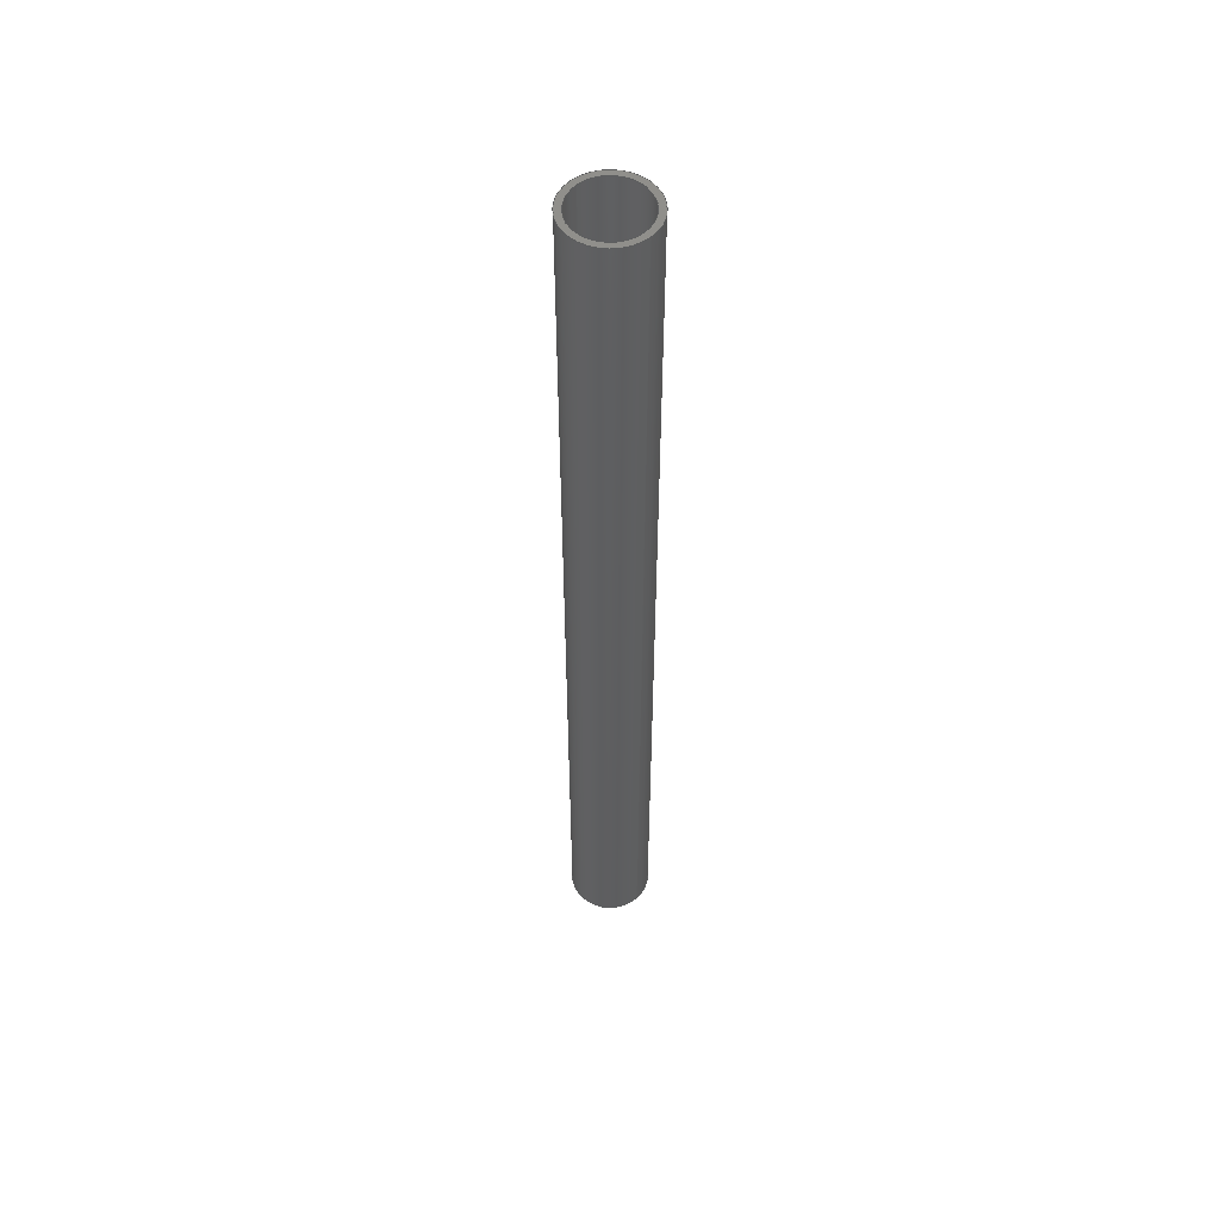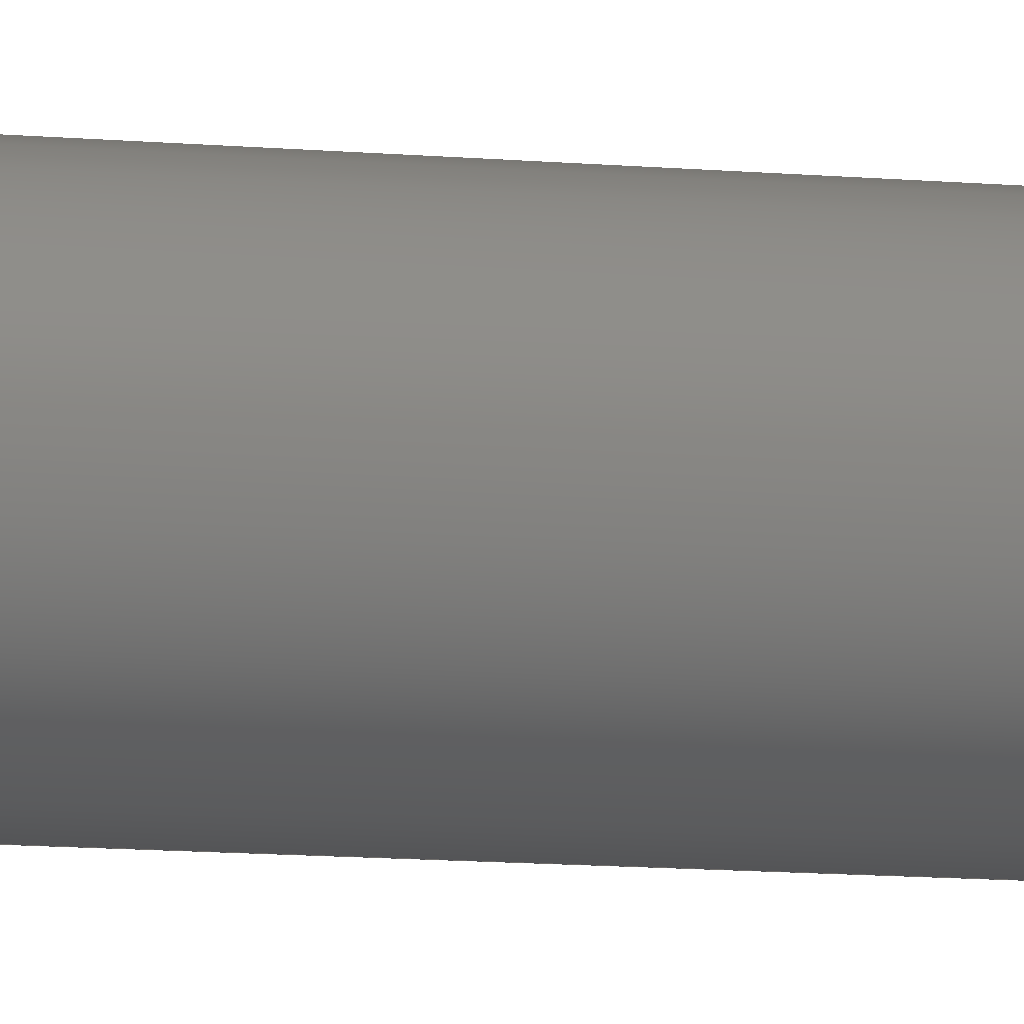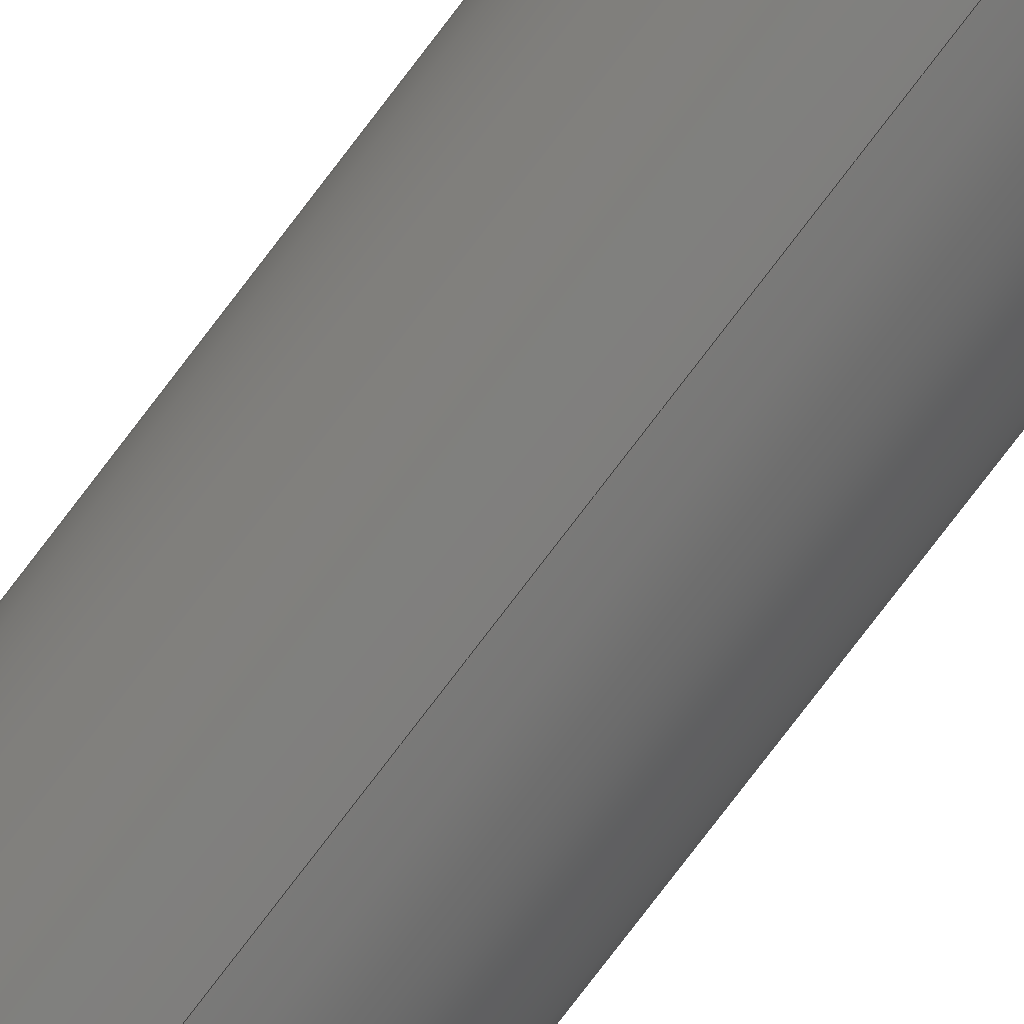
<metadata>
{"format":"step","ext":"step","renderer":"f3d","projection":"perspective","resolution":1024,"background":"white","views":[{"elev":53.5,"azim":-44.3,"up":"+Y"},{"elev":-7.1,"azim":-109.0,"up":"+Z"},{"elev":-75.6,"azim":143.0,"up":"+Z"}]}
</metadata>
<code>
ISO-10303-21;
DATA;
#1 = EDGE_CURVE ( 'NONE', #107, #72, #248, .T. ) ;
#2 = AXIS2_PLACEMENT_3D ( 'NONE', #202, #104, #186 ) ;
#3 = APPLICATION_CONTEXT ( 'configuration controlled 3d designs of mechanical parts and assemblies' ) ;
#4 = EDGE_LOOP ( 'NONE', ( #118, #188 ) ) ;
#5 = EDGE_LOOP ( 'NONE', ( #163, #205, #203, #29 ) ) ;
#6 = CARTESIAN_POINT ( 'NONE',  ( 1.225e-15, 235, 10 ) ) ;
#7 = AXIS2_PLACEMENT_3D ( 'NONE', #232, #182, #247 ) ;
#8 = CC_DESIGN_PERSON_AND_ORGANIZATION_ASSIGNMENT ( #79, #115, ( #66 ) ) ;
#9 = EDGE_LOOP ( 'NONE', ( #145, #208 ) ) ;
#10 = DIRECTION ( 'NONE',  ( 0, 1, 0 ) ) ;
#11 = APPROVAL_STATUS ( 'not_yet_approved' ) ;
#12 = ADVANCED_FACE ( 'NONE', ( #23 ), #88, .T. ) ;
#13 = CYLINDRICAL_SURFACE ( 'NONE', #136, 8.5 ) ;
#14 = LOCAL_TIME ( 14, 54, 46, #51 ) ;
#15 = FACE_OUTER_BOUND ( 'NONE', #125, .T. ) ;
#16 = FACE_OUTER_BOUND ( 'NONE', #238, .T. ) ;
#17 = APPROVAL_DATE_TIME ( #181, #114 ) ;
#18 = APPROVAL_DATE_TIME ( #133, #48 ) ;
#19 = CC_DESIGN_SECURITY_CLASSIFICATION ( #189, ( #64 ) ) ;
#20 = VECTOR ( 'NONE', #178, 1000 ) ;
#21 = EDGE_CURVE ( 'NONE', #219, #27, #28, .T. ) ;
#22 = ADVANCED_BREP_SHAPE_REPRESENTATION ( 'Frame_Arm1_b_Default_sldprt', ( #32, #175 ), #24 ) ;
#23 = FACE_OUTER_BOUND ( 'NONE', #185, .T. ) ;
#24 =( GEOMETRIC_REPRESENTATION_CONTEXT ( 3 ) GLOBAL_UNCERTAINTY_ASSIGNED_CONTEXT ( ( #122 ) ) GLOBAL_UNIT_ASSIGNED_CONTEXT ( ( #41, #180, #38 ) ) REPRESENTATION_CONTEXT ( 'NONE', 'WORKASPACE' ) );
#25 = CC_DESIGN_DATE_AND_TIME_ASSIGNMENT ( #226, #35, ( #189 ) ) ;
#26 = DIRECTION ( 'NONE',  ( 0, 1, 0 ) ) ;
#27 = VERTEX_POINT ( 'NONE', #6 ) ;
#28 = CIRCLE ( 'NONE', #2, 10 ) ;
#29 = ORIENTED_EDGE ( 'NONE', *, *, #119, .F. ) ;
#30 = LOCAL_TIME ( 14, 54, 46, #227 ) ;
#31 = CARTESIAN_POINT ( 'NONE',  ( 1.041e-15, 0, 8.5 ) ) ;
#32 = MANIFOLD_SOLID_BREP ( 'Boss-Extrude1', #111 ) ;
#33 = PERSON_AND_ORGANIZATION ( #183, #63 ) ;
#34 = DIRECTION ( 'NONE',  ( 0, 0, 1 ) ) ;
#35 = DATE_TIME_ROLE ( 'classification_date' ) ;
#36 = CARTESIAN_POINT ( 'NONE',  ( 1.225e-15, 235, 10 ) ) ;
#37 = CIRCLE ( 'NONE', #42, 8.5 ) ;
#38 =( NAMED_UNIT ( * ) SI_UNIT ( $, .STERADIAN. ) SOLID_ANGLE_UNIT ( ) );
#39 = EDGE_CURVE ( 'NONE', #72, #107, #81, .T. ) ;
#40 = APPROVAL_ROLE ( '' ) ;
#41 =( LENGTH_UNIT ( ) NAMED_UNIT ( * ) SI_UNIT ( .MILLI., .METRE. ) );
#42 = AXIS2_PLACEMENT_3D ( 'NONE', #101, #160, #157 ) ;
#43 = CC_DESIGN_PERSON_AND_ORGANIZATION_ASSIGNMENT ( #56, #117, ( #64 ) ) ;
#44 = CARTESIAN_POINT ( 'NONE',  ( 0, 235, 0 ) ) ;
#45 = LOCAL_TIME ( 14, 54, 46, #158 ) ;
#46 = ORIENTED_EDGE ( 'NONE', *, *, #161, .F. ) ;
#47 = AXIS2_PLACEMENT_3D ( 'NONE', #44, #249, #191 ) ;
#48 = APPROVAL ( #97, 'UNSPECIFIED' ) ;
#49 = CARTESIAN_POINT ( 'NONE',  ( 0, 235, -10 ) ) ;
#50 = LINE ( 'NONE', #215, #20 ) ;
#51 = COORDINATED_UNIVERSAL_TIME_OFFSET ( 3, 30, .AHEAD. ) ;
#52 = AXIS2_PLACEMENT_3D ( 'NONE', #245, #91, #170 ) ;
#53 = LOCAL_TIME ( 14, 54, 46, #223 ) ;
#54 = DIRECTION ( 'NONE',  ( 0, 1, 0 ) ) ;
#55 = CARTESIAN_POINT ( 'NONE',  ( 1.225e-15, 0, 10 ) ) ;
#56 = PERSON_AND_ORGANIZATION ( #183, #63 ) ;
#57 = CC_DESIGN_PERSON_AND_ORGANIZATION_ASSIGNMENT ( #198, #214, ( #189 ) ) ;
#58 = CIRCLE ( 'NONE', #200, 10 ) ;
#59 = CALENDAR_DATE ( 2022, 16, 4 ) ;
#60 = PRODUCT ( 'Frame_Arm1_b_Default_sldprt', 'Frame_Arm1_b_Default_sldprt', '', ( #80 ) ) ;
#61 = DIRECTION ( 'NONE',  ( 0, -0, 1 ) ) ;
#62 = EDGE_CURVE ( 'NONE', #219, #149, #236, .T. ) ;
#63 = ORGANIZATION ( 'UNSPECIFIED', 'UNSPECIFIED', '' ) ;
#64 = PRODUCT_DEFINITION_FORMATION_WITH_SPECIFIED_SOURCE ( 'ANY', '', #60, .NOT_KNOWN. ) ;
#65 = FACE_OUTER_BOUND ( 'NONE', #5, .T. ) ;
#66 = PRODUCT_DEFINITION ( 'UNKNOWN', '', #64, #99 ) ;
#67 = AXIS2_PLACEMENT_3D ( 'NONE', #85, #106, #164 ) ;
#68 = DIRECTION ( 'NONE',  ( 0, 1, 0 ) ) ;
#69 = EDGE_CURVE ( 'NONE', #149, #167, #102, .T. ) ;
#70 = VECTOR ( 'NONE', #129, 1000 ) ;
#71 = APPROVAL_PERSON_ORGANIZATION ( #95, #235, #40 ) ;
#72 = VERTEX_POINT ( 'NONE', #135 ) ;
#73 = CARTESIAN_POINT ( 'NONE',  ( 0, 235, 0 ) ) ;
#74 = SHAPE_DEFINITION_REPRESENTATION ( #121, #22 ) ;
#75 = CALENDAR_DATE ( 2022, 16, 4 ) ;
#76 = PERSON_AND_ORGANIZATION_ROLE ( 'design_supplier' ) ;
#77 = ADVANCED_FACE ( 'NONE', ( #65 ), #123, .F. ) ;
#78 = CARTESIAN_POINT ( 'NONE',  ( 0, 0, 0 ) ) ;
#79 = PERSON_AND_ORGANIZATION ( #183, #63 ) ;
#80 = MECHANICAL_CONTEXT ( 'NONE', #237, 'mechanical' ) ;
#81 = CIRCLE ( 'NONE', #67, 8.5 ) ;
#82 = LOCAL_TIME ( 14, 54, 46, #100 ) ;
#83 = ORIENTED_EDGE ( 'NONE', *, *, #1, .T. ) ;
#84 = VECTOR ( 'NONE', #110, 1000 ) ;
#85 = CARTESIAN_POINT ( 'NONE',  ( 0, 0, 0 ) ) ;
#86 = CC_DESIGN_DATE_AND_TIME_ASSIGNMENT ( #172, #213, ( #66 ) ) ;
#87 = AXIS2_PLACEMENT_3D ( 'NONE', #98, #139, #61 ) ;
#88 = CYLINDRICAL_SURFACE ( 'NONE', #152, 10 ) ;
#89 = CYLINDRICAL_SURFACE ( 'NONE', #52, 10 ) ;
#90 = EDGE_CURVE ( 'NONE', #124, #173, #210, .T. ) ;
#91 = DIRECTION ( 'NONE',  ( -0, -1, -0 ) ) ;
#92 = APPROVAL_PERSON_ORGANIZATION ( #241, #114, #231 ) ;
#93 = FACE_BOUND ( 'NONE', #9, .T. ) ;
#94 = ADVANCED_FACE ( 'NONE', ( #16 ), #13, .F. ) ;
#95 = PERSON_AND_ORGANIZATION ( #183, #63 ) ;
#96 = ORIENTED_EDGE ( 'NONE', *, *, #197, .T. ) ;
#97 = APPROVAL_STATUS ( 'not_yet_approved' ) ;
#98 = CARTESIAN_POINT ( 'NONE',  ( 0, 235, 0 ) ) ;
#99 = DESIGN_CONTEXT ( 'detailed design', #3, 'design' ) ;
#100 = COORDINATED_UNIVERSAL_TIME_OFFSET ( 3, 30, .AHEAD. ) ;
#101 = CARTESIAN_POINT ( 'NONE',  ( 0, 235, 0 ) ) ;
#102 = CIRCLE ( 'NONE', #137, 10 ) ;
#103 = EDGE_CURVE ( 'NONE', #124, #107, #50, .T. ) ;
#104 = DIRECTION ( 'NONE',  ( 0, 1, 0 ) ) ;
#105 = CC_DESIGN_APPROVAL ( #114, ( #64 ) ) ;
#106 = DIRECTION ( 'NONE',  ( 0, 1, 0 ) ) ;
#107 = VERTEX_POINT ( 'NONE', #31 ) ;
#108 = DIRECTION ( 'NONE',  ( 0, 0, 1 ) ) ;
#109 = ORIENTED_EDGE ( 'NONE', *, *, #21, .F. ) ;
#110 = DIRECTION ( 'NONE',  ( -0, -1, -0 ) ) ;
#111 = CLOSED_SHELL ( 'NONE', ( #77, #12, #193, #166, #146, #94 ) ) ;
#112 = CARTESIAN_POINT ( 'NONE',  ( 0, 235, 0 ) ) ;
#113 = APPROVAL_STATUS ( 'not_yet_approved' ) ;
#114 = APPROVAL ( #11, 'UNSPECIFIED' ) ;
#115 = PERSON_AND_ORGANIZATION_ROLE ( 'creator' ) ;
#116 = DIRECTION ( 'NONE',  ( -0, -1, -0 ) ) ;
#117 = PERSON_AND_ORGANIZATION_ROLE ( 'creator' ) ;
#118 = ORIENTED_EDGE ( 'NONE', *, *, #69, .F. ) ;
#119 = EDGE_CURVE ( 'NONE', #173, #72, #147, .T. ) ;
#120 = CIRCLE ( 'NONE', #7, 10 ) ;
#121 = PRODUCT_DEFINITION_SHAPE ( 'NONE', 'NONE',  #66 ) ;
#122 = UNCERTAINTY_MEASURE_WITH_UNIT (LENGTH_MEASURE( 1e-05 ), #41, 'distance_accuracy_value', 'NONE');
#123 = CYLINDRICAL_SURFACE ( 'NONE', #47, 8.5 ) ;
#124 = VERTEX_POINT ( 'NONE', #212 ) ;
#125 = EDGE_LOOP ( 'NONE', ( #217, #218 ) ) ;
#126 = ORIENTED_EDGE ( 'NONE', *, *, #187, .T. ) ;
#127 = ORIENTED_EDGE ( 'NONE', *, *, #103, .F. ) ;
#128 = APPROVAL_PERSON_ORGANIZATION ( #33, #48, #246 ) ;
#129 = DIRECTION ( 'NONE',  ( -0, -1, -0 ) ) ;
#130 = ORIENTED_EDGE ( 'NONE', *, *, #1, .F. ) ;
#131 = DIRECTION ( 'NONE',  ( 0, 0, -1 ) ) ;
#132 = DIRECTION ( 'NONE',  ( 0, -0, 1 ) ) ;
#133 = DATE_AND_TIME ( #192, #14 ) ;
#134 = CARTESIAN_POINT ( 'NONE',  ( 0, 235, -8.5 ) ) ;
#135 = CARTESIAN_POINT ( 'NONE',  ( 0, 0, -8.5 ) ) ;
#136 = AXIS2_PLACEMENT_3D ( 'NONE', #240, #116, #131 ) ;
#137 = AXIS2_PLACEMENT_3D ( 'NONE', #206, #26, #34 ) ;
#138 = APPLICATION_PROTOCOL_DEFINITION ( 'international standard', 'config_control_design', 1994, #3 ) ;
#139 = DIRECTION ( 'NONE',  ( 0, 1, 0 ) ) ;
#140 = APPLICATION_PROTOCOL_DEFINITION ( 'international standard', 'config_control_design', 1994, #237 ) ;
#141 = CARTESIAN_POINT ( 'NONE',  ( 0, 235, 0 ) ) ;
#142 = ORIENTED_EDGE ( 'NONE', *, *, #39, .T. ) ;
#143 = AXIS2_PLACEMENT_3D ( 'NONE', #73, #207, #171 ) ;
#144 = ORIENTED_EDGE ( 'NONE', *, *, #69, .T. ) ;
#145 = ORIENTED_EDGE ( 'NONE', *, *, #239, .F. ) ;
#146 = ADVANCED_FACE ( 'NONE', ( #190 ), #89, .T. ) ;
#147 = LINE ( 'NONE', #211, #84 ) ;
#148 = DIRECTION ( 'NONE',  ( -0, -1, -0 ) ) ;
#149 = VERTEX_POINT ( 'NONE', #244 ) ;
#150 = CALENDAR_DATE ( 2022, 16, 4 ) ;
#151 = PLANE ( 'NONE',  #234 ) ;
#152 = AXIS2_PLACEMENT_3D ( 'NONE', #141, #148, #221 ) ;
#153 = SECURITY_CLASSIFICATION_LEVEL ( 'unclassified' ) ;
#154 = CARTESIAN_POINT ( 'NONE',  ( 0, 0, 0 ) ) ;
#155 = FACE_BOUND ( 'NONE', #220, .T. ) ;
#156 = PERSON_AND_ORGANIZATION ( #183, #63 ) ;
#157 = DIRECTION ( 'NONE',  ( 0, 0, 1 ) ) ;
#158 = COORDINATED_UNIVERSAL_TIME_OFFSET ( 3, 30, .AHEAD. ) ;
#159 = DIRECTION ( 'NONE',  ( 0, 0, 1 ) ) ;
#160 = DIRECTION ( 'NONE',  ( 0, 1, 0 ) ) ;
#161 = EDGE_CURVE ( 'NONE', #27, #219, #58, .T. ) ;
#162 = CC_DESIGN_APPROVAL ( #48, ( #66 ) ) ;
#163 = ORIENTED_EDGE ( 'NONE', *, *, #239, .T. ) ;
#164 = DIRECTION ( 'NONE',  ( 0, 0, 1 ) ) ;
#165 = ORIENTED_EDGE ( 'NONE', *, *, #187, .F. ) ;
#166 = ADVANCED_FACE ( 'NONE', ( #228, #155 ), #151, .F. ) ;
#167 = VERTEX_POINT ( 'NONE', #55 ) ;
#168 = ORIENTED_EDGE ( 'NONE', *, *, #62, .F. ) ;
#169 = ORIENTED_EDGE ( 'NONE', *, *, #62, .T. ) ;
#170 = DIRECTION ( 'NONE',  ( 0, 0, -1 ) ) ;
#171 = DIRECTION ( 'NONE',  ( 0, 0, 1 ) ) ;
#172 = DATE_AND_TIME ( #216, #45 ) ;
#173 = VERTEX_POINT ( 'NONE', #134 ) ;
#174 = DIRECTION ( 'NONE',  ( 0, 0, 1 ) ) ;
#175 = AXIS2_PLACEMENT_3D ( 'NONE', #78, #159, #199 ) ;
#176 = PLANE ( 'NONE',  #87 ) ;
#177 = DATE_AND_TIME ( #59, #30 ) ;
#178 = DIRECTION ( 'NONE',  ( -0, -1, -0 ) ) ;
#179 = PERSON_AND_ORGANIZATION_ROLE ( 'design_owner' ) ;
#180 =( NAMED_UNIT ( * ) PLANE_ANGLE_UNIT ( ) SI_UNIT ( $, .RADIAN. ) );
#181 = DATE_AND_TIME ( #75, #82 ) ;
#182 = DIRECTION ( 'NONE',  ( 0, 1, 0 ) ) ;
#183 = PERSON ( 'UNSPECIFIED', 'UNSPECIFIED', 'UNSPECIFIED', ('UNSPECIFIED'), ('UNSPECIFIED'), ('UNSPECIFIED') ) ;
#184 = AXIS2_PLACEMENT_3D ( 'NONE', #222, #68, #108 ) ;
#185 = EDGE_LOOP ( 'NONE', ( #46, #126, #96, #168 ) ) ;
#186 = DIRECTION ( 'NONE',  ( 0, 0, 1 ) ) ;
#187 = EDGE_CURVE ( 'NONE', #27, #167, #196, .T. ) ;
#188 = ORIENTED_EDGE ( 'NONE', *, *, #197, .F. ) ;
#189 = SECURITY_CLASSIFICATION ( '', '', #153 ) ;
#190 = FACE_OUTER_BOUND ( 'NONE', #242, .T. ) ;
#191 = DIRECTION ( 'NONE',  ( 0, 0, -1 ) ) ;
#192 = CALENDAR_DATE ( 2022, 16, 4 ) ;
#193 = ADVANCED_FACE ( 'NONE', ( #15, #93 ), #176, .T. ) ;
#194 = APPROVAL_DATE_TIME ( #177, #235 ) ;
#195 = DIRECTION ( 'NONE',  ( -0, -1, -0 ) ) ;
#196 = LINE ( 'NONE', #36, #225 ) ;
#197 = EDGE_CURVE ( 'NONE', #167, #149, #120, .T. ) ;
#198 = PERSON_AND_ORGANIZATION ( #183, #63 ) ;
#199 = DIRECTION ( 'NONE',  ( 1, 0, 0 ) ) ;
#200 = AXIS2_PLACEMENT_3D ( 'NONE', #112, #10, #174 ) ;
#201 = CC_DESIGN_PERSON_AND_ORGANIZATION_ASSIGNMENT ( #156, #179, ( #60 ) ) ;
#202 = CARTESIAN_POINT ( 'NONE',  ( 0, 235, 0 ) ) ;
#203 = ORIENTED_EDGE ( 'NONE', *, *, #39, .F. ) ;
#204 = CC_DESIGN_PERSON_AND_ORGANIZATION_ASSIGNMENT ( #229, #76, ( #64 ) ) ;
#205 = ORIENTED_EDGE ( 'NONE', *, *, #103, .T. ) ;
#206 = CARTESIAN_POINT ( 'NONE',  ( 0, 0, 0 ) ) ;
#207 = DIRECTION ( 'NONE',  ( 0, 1, 0 ) ) ;
#208 = ORIENTED_EDGE ( 'NONE', *, *, #90, .F. ) ;
#209 = ORIENTED_EDGE ( 'NONE', *, *, #90, .T. ) ;
#210 = CIRCLE ( 'NONE', #143, 8.5 ) ;
#211 = CARTESIAN_POINT ( 'NONE',  ( 0, 235, -8.5 ) ) ;
#212 = CARTESIAN_POINT ( 'NONE',  ( 1.041e-15, 235, 8.5 ) ) ;
#213 = DATE_TIME_ROLE ( 'creation_date' ) ;
#214 = PERSON_AND_ORGANIZATION_ROLE ( 'classification_officer' ) ;
#215 = CARTESIAN_POINT ( 'NONE',  ( 1.041e-15, 235, 8.5 ) ) ;
#216 = CALENDAR_DATE ( 2022, 16, 4 ) ;
#217 = ORIENTED_EDGE ( 'NONE', *, *, #21, .T. ) ;
#218 = ORIENTED_EDGE ( 'NONE', *, *, #161, .T. ) ;
#219 = VERTEX_POINT ( 'NONE', #230 ) ;
#220 = EDGE_LOOP ( 'NONE', ( #142, #83 ) ) ;
#221 = DIRECTION ( 'NONE',  ( 0, 0, -1 ) ) ;
#222 = CARTESIAN_POINT ( 'NONE',  ( 0, 0, 0 ) ) ;
#223 = COORDINATED_UNIVERSAL_TIME_OFFSET ( 3, 30, .AHEAD. ) ;
#224 = ORIENTED_EDGE ( 'NONE', *, *, #119, .T. ) ;
#225 = VECTOR ( 'NONE', #195, 1000 ) ;
#226 = DATE_AND_TIME ( #150, #53 ) ;
#227 = COORDINATED_UNIVERSAL_TIME_OFFSET ( 3, 30, .AHEAD. ) ;
#228 = FACE_OUTER_BOUND ( 'NONE', #4, .T. ) ;
#229 = PERSON_AND_ORGANIZATION ( #183, #63 ) ;
#230 = CARTESIAN_POINT ( 'NONE',  ( 0, 235, -10 ) ) ;
#231 = APPROVAL_ROLE ( '' ) ;
#232 = CARTESIAN_POINT ( 'NONE',  ( 0, 0, 0 ) ) ;
#233 = PRODUCT_RELATED_PRODUCT_CATEGORY ( 'detail', '', ( #60 ) ) ;
#234 = AXIS2_PLACEMENT_3D ( 'NONE', #154, #54, #132 ) ;
#235 = APPROVAL ( #113, 'UNSPECIFIED' ) ;
#236 = LINE ( 'NONE', #49, #70 ) ;
#237 = APPLICATION_CONTEXT ( 'configuration controlled 3d designs of mechanical parts and assemblies' ) ;
#238 = EDGE_LOOP ( 'NONE', ( #127, #209, #224, #130 ) ) ;
#239 = EDGE_CURVE ( 'NONE', #173, #124, #37, .T. ) ;
#240 = CARTESIAN_POINT ( 'NONE',  ( 0, 235, 0 ) ) ;
#241 = PERSON_AND_ORGANIZATION ( #183, #63 ) ;
#242 = EDGE_LOOP ( 'NONE', ( #165, #109, #169, #144 ) ) ;
#243 = CC_DESIGN_APPROVAL ( #235, ( #189 ) ) ;
#244 = CARTESIAN_POINT ( 'NONE',  ( 0, 0, -10 ) ) ;
#245 = CARTESIAN_POINT ( 'NONE',  ( 0, 235, 0 ) ) ;
#246 = APPROVAL_ROLE ( '' ) ;
#247 = DIRECTION ( 'NONE',  ( 0, 0, 1 ) ) ;
#248 = CIRCLE ( 'NONE', #184, 8.5 ) ;
#249 = DIRECTION ( 'NONE',  ( -0, -1, -0 ) ) ;
ENDSEC;
END-ISO-10303-21;

</code>
